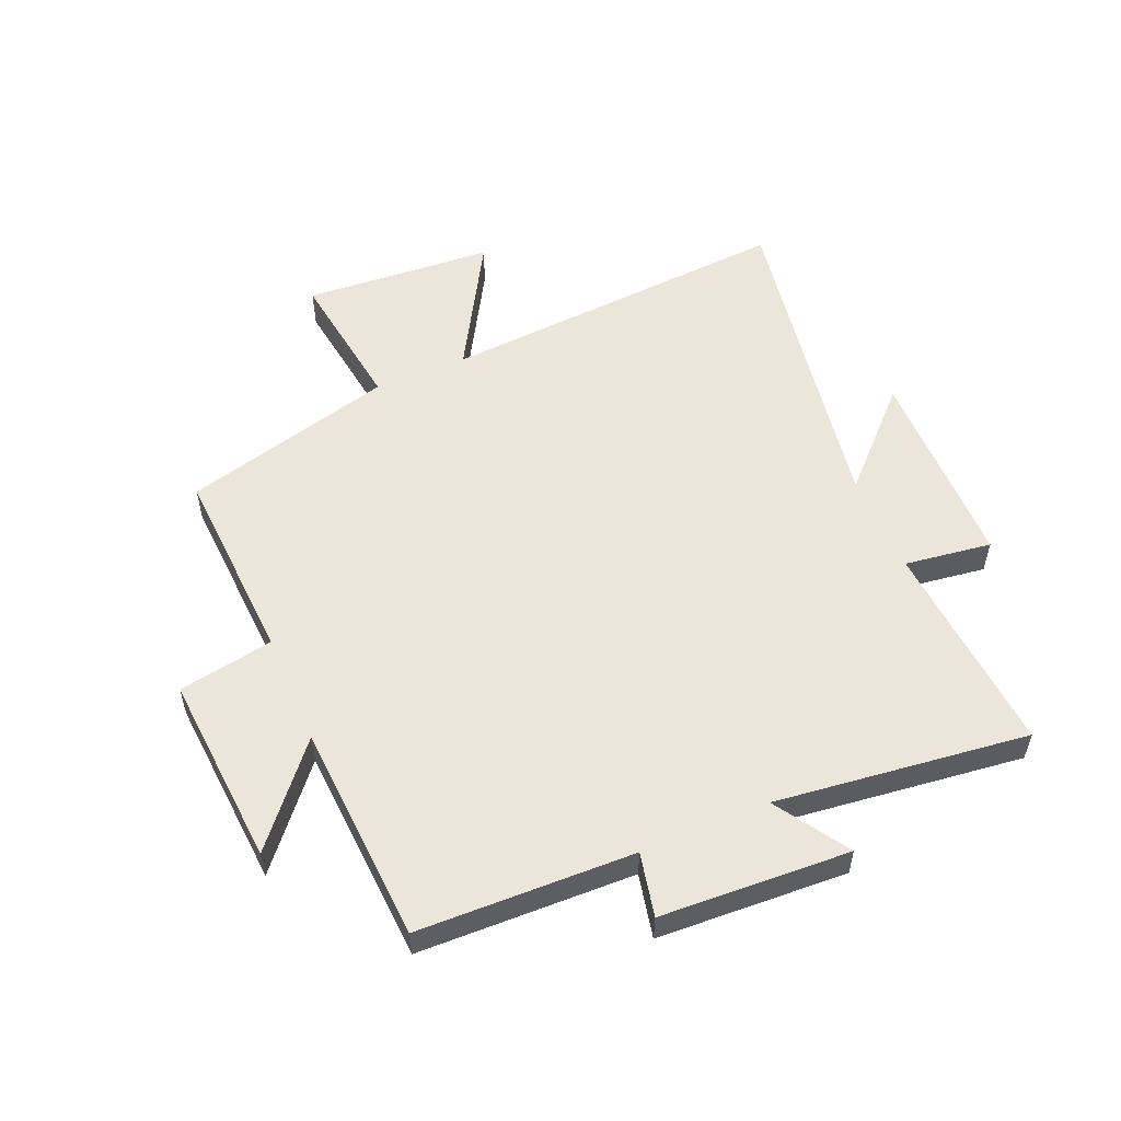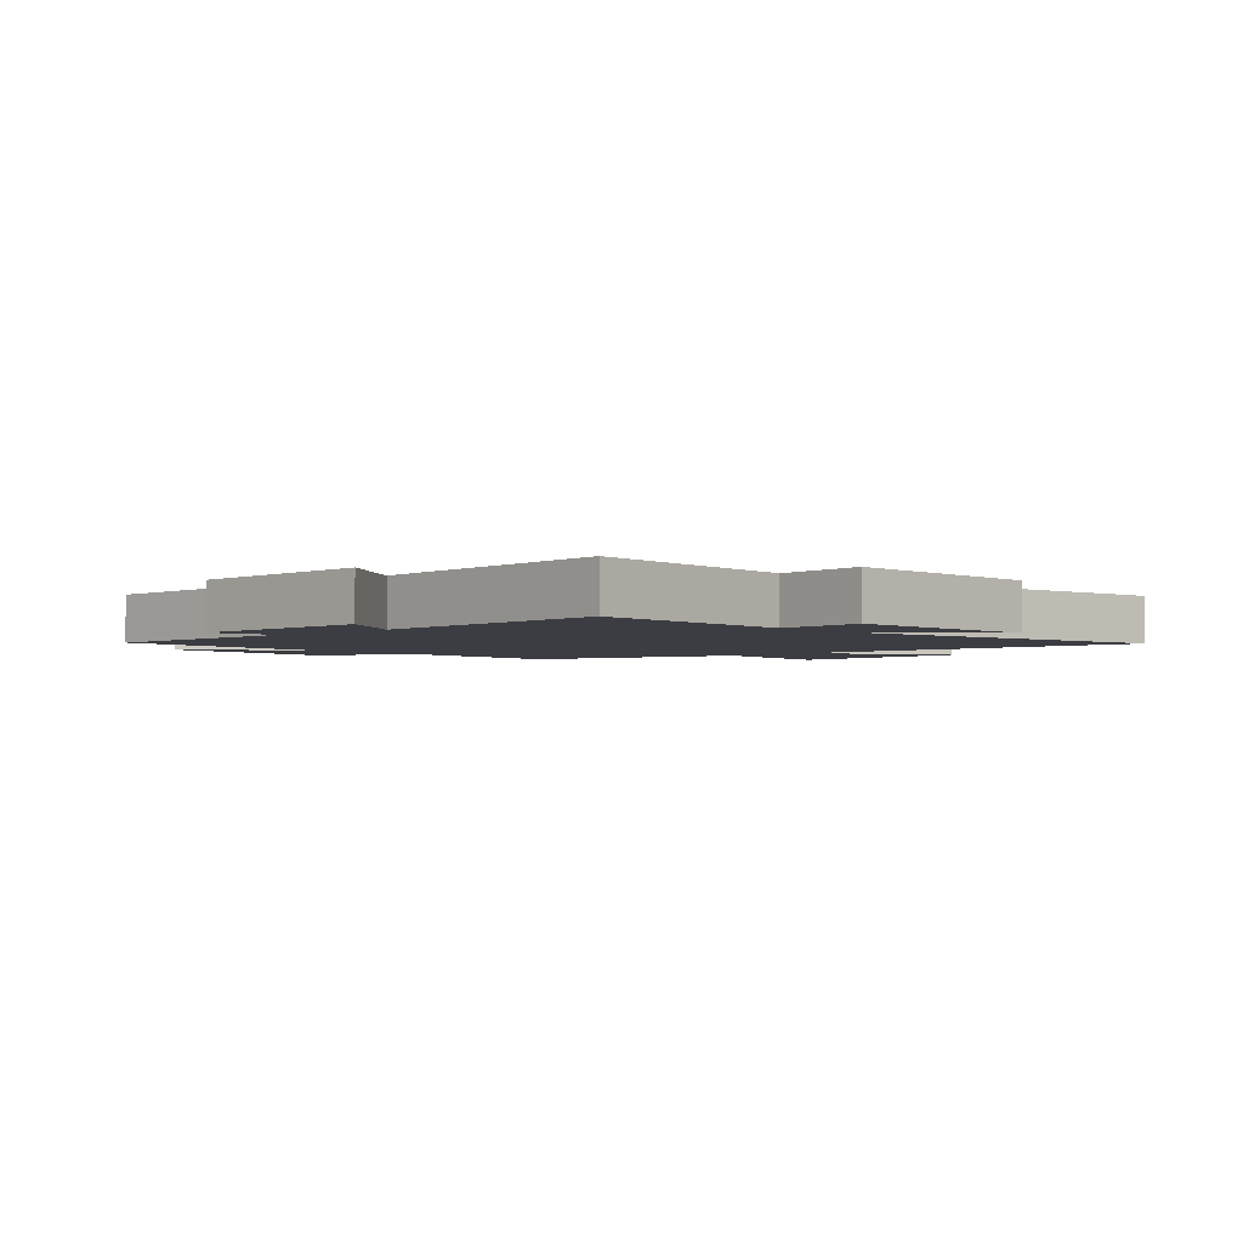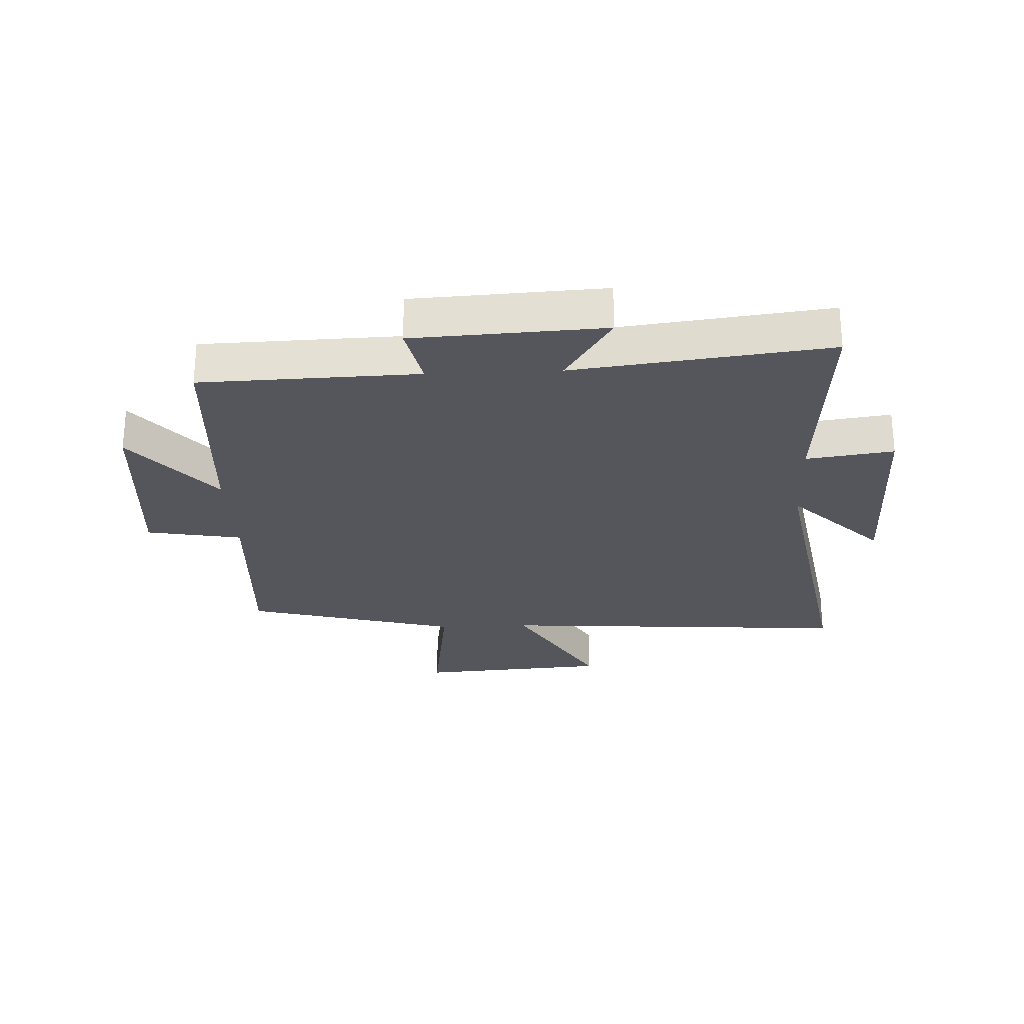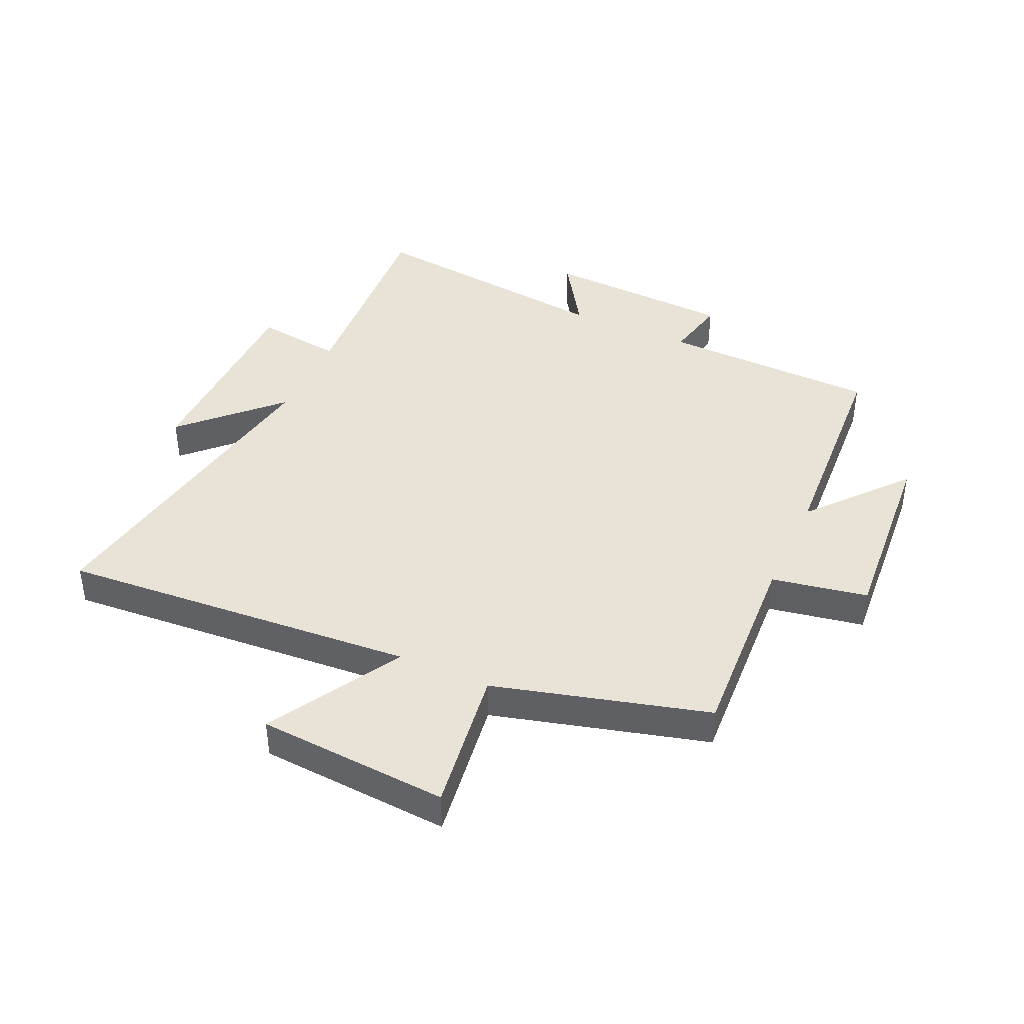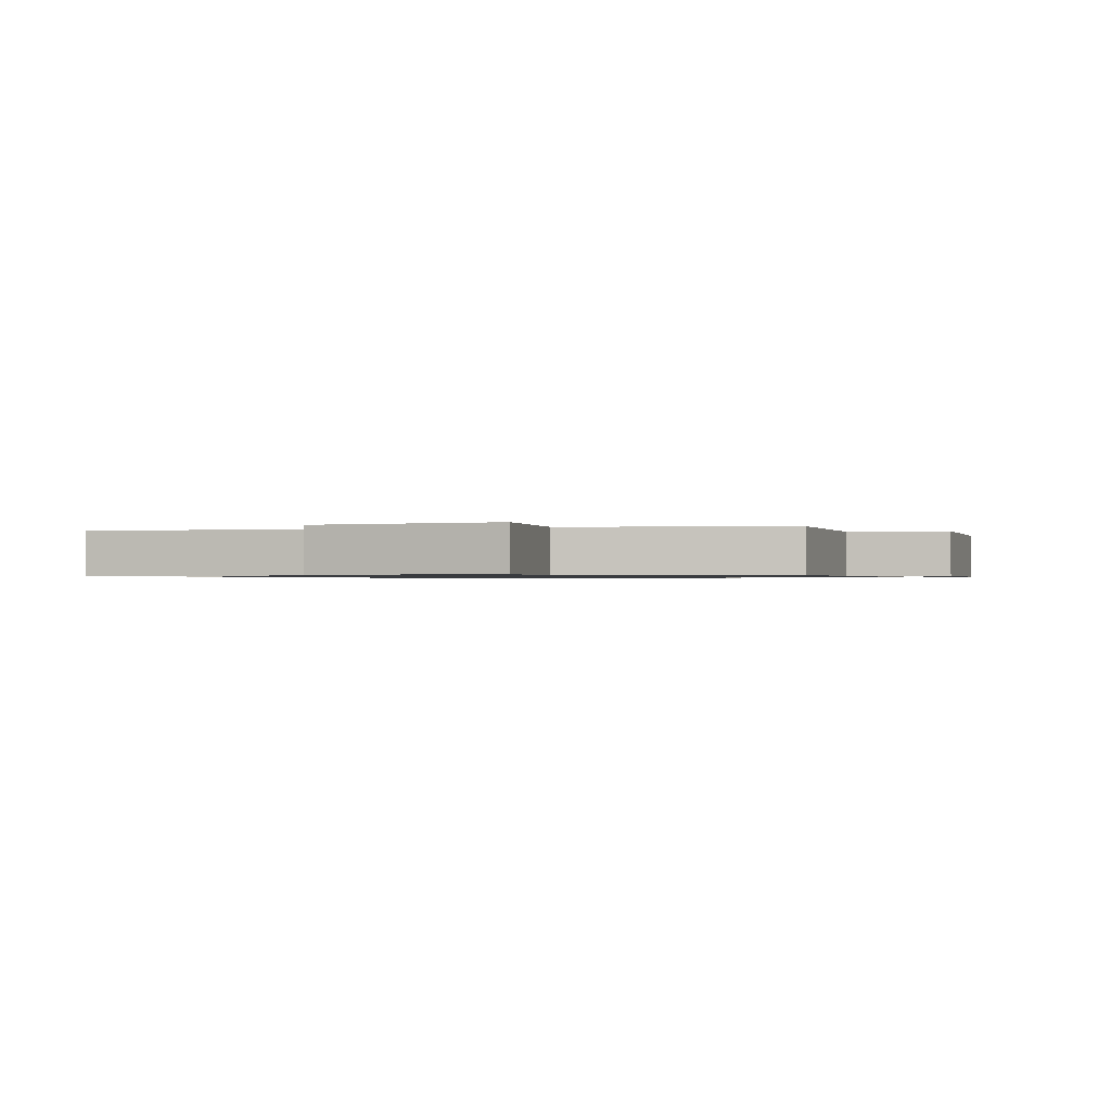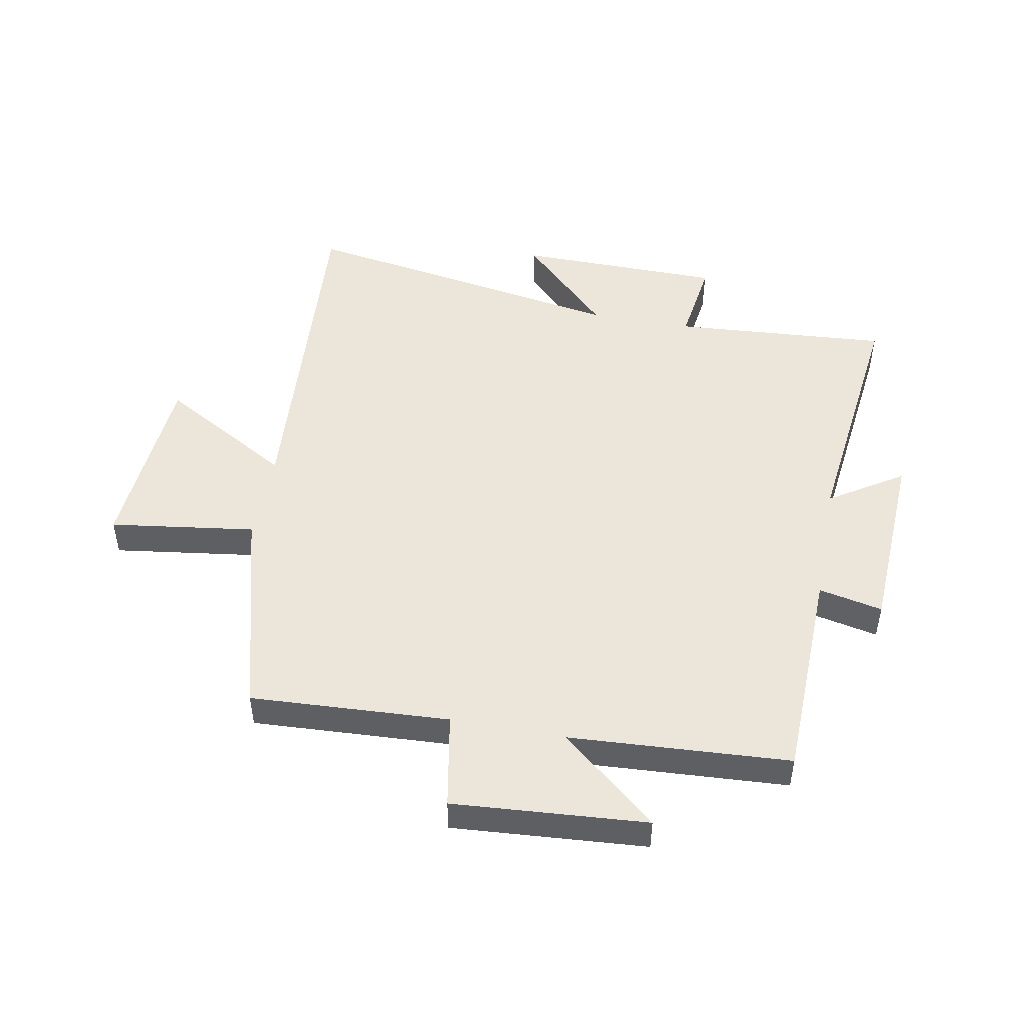
<metadata>
{"format":"obj","ext":"obj","renderer":"f3d","projection":"perspective","resolution":1024,"background":"white","views":[{"elev":54.5,"azim":-113.0,"up":"+Y"},{"elev":-2.9,"azim":-47.2,"up":"+Y"},{"elev":-26.3,"azim":-87.3,"up":"+Y"},{"elev":41.5,"azim":114.4,"up":"+Y"},{"elev":-0.8,"azim":110.5,"up":"+Y"},{"elev":48.4,"azim":-169.4,"up":"+Y"}]}
</metadata>
<code>
v -0.551 0.07 0.526
v -0.188 0.07 0.5
v -0.208 0.07 0.646
v 0.138 0.07 0.65
v -0.012 0.07 0.5
v 0.543 0.07 0.594
v 0.5 0.07 -0.003
v 0.722 0.07 0.125
v 0.744 0.07 -0.195
v 0.5 0.07 -0.161
v 0.404 0.07 -0.518
v 0.071 0.07 -0.5
v 0.042 0.07 -0.66
v -0.282 0.07 -0.636
v -0.121 0.07 -0.5
v -0.49 0.07 -0.478
v -0.5 0.07 -0.115
v -0.607 0.07 -0.138
v -0.623 0.07 0.18
v -0.5 0.07 0.101
v -0.551 0 0.526
v -0.188 0 0.5
v -0.208 0 0.646
v 0.138 0 0.65
v -0.012 0 0.5
v 0.543 0 0.594
v 0.5 0 -0.003
v 0.722 0 0.125
v 0.744 0 -0.195
v 0.5 0 -0.161
v 0.404 0 -0.518
v 0.071 0 -0.5
v 0.042 0 -0.66
v -0.282 0 -0.636
v -0.121 0 -0.5
v -0.49 0 -0.478
v -0.5 0 -0.115
v -0.607 0 -0.138
v -0.623 0 0.18
v -0.5 0 0.101
f 17 18 19 20
f 15 16 17 20
f 15 20 1 2
f 12 13 14 15
f 12 15 2
f 12 2 3
f 11 12 3
f 10 11 3
f 7 8 9 10
f 7 10 3
f 5 6 7
f 5 7 3
f 3 4 5
f 40 39 38 37
f 40 37 36 35
f 22 21 40 35
f 35 34 33 32
f 22 35 32
f 23 22 32
f 23 32 31
f 23 31 30
f 30 29 28 27
f 23 30 27
f 27 26 25
f 23 27 25
f 25 24 23
f 1 21 22 2
f 2 22 23 3
f 3 23 24 4
f 4 24 25 5
f 5 25 26 6
f 6 26 27 7
f 7 27 28 8
f 8 28 29 9
f 9 29 30 10
f 10 30 31 11
f 11 31 32 12
f 12 32 33 13
f 13 33 34 14
f 14 34 35 15
f 15 35 36 16
f 16 36 37 17
f 17 37 38 18
f 18 38 39 19
f 19 39 40 20
f 20 40 21 1

</code>
